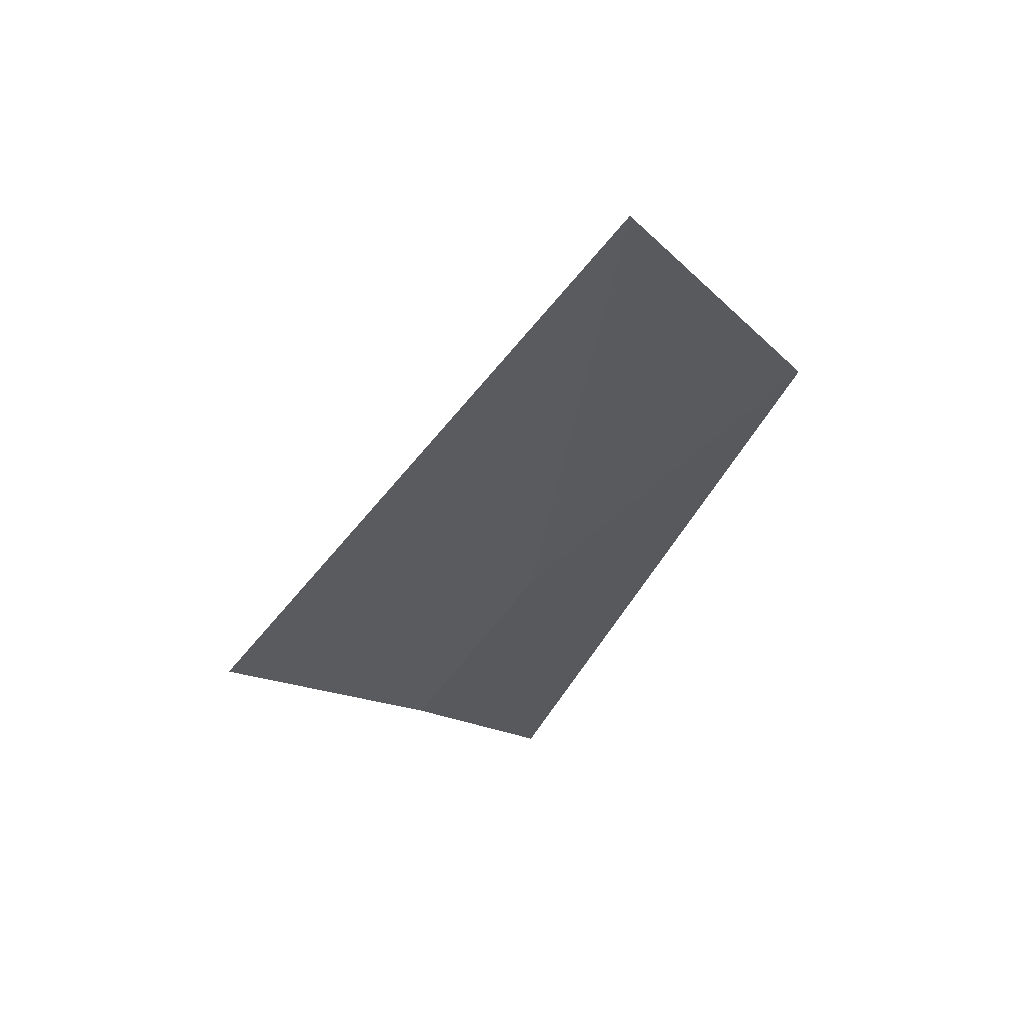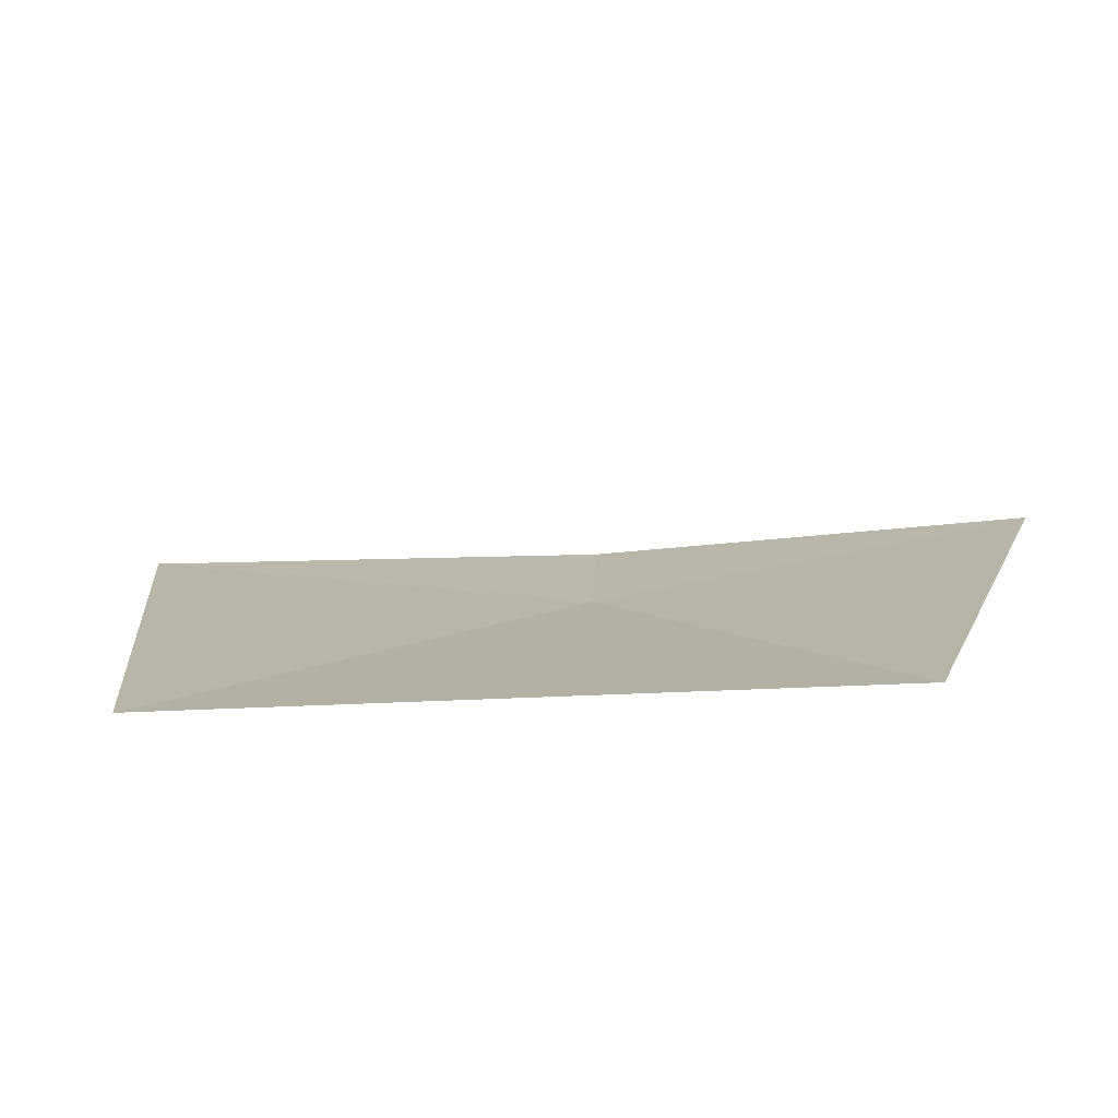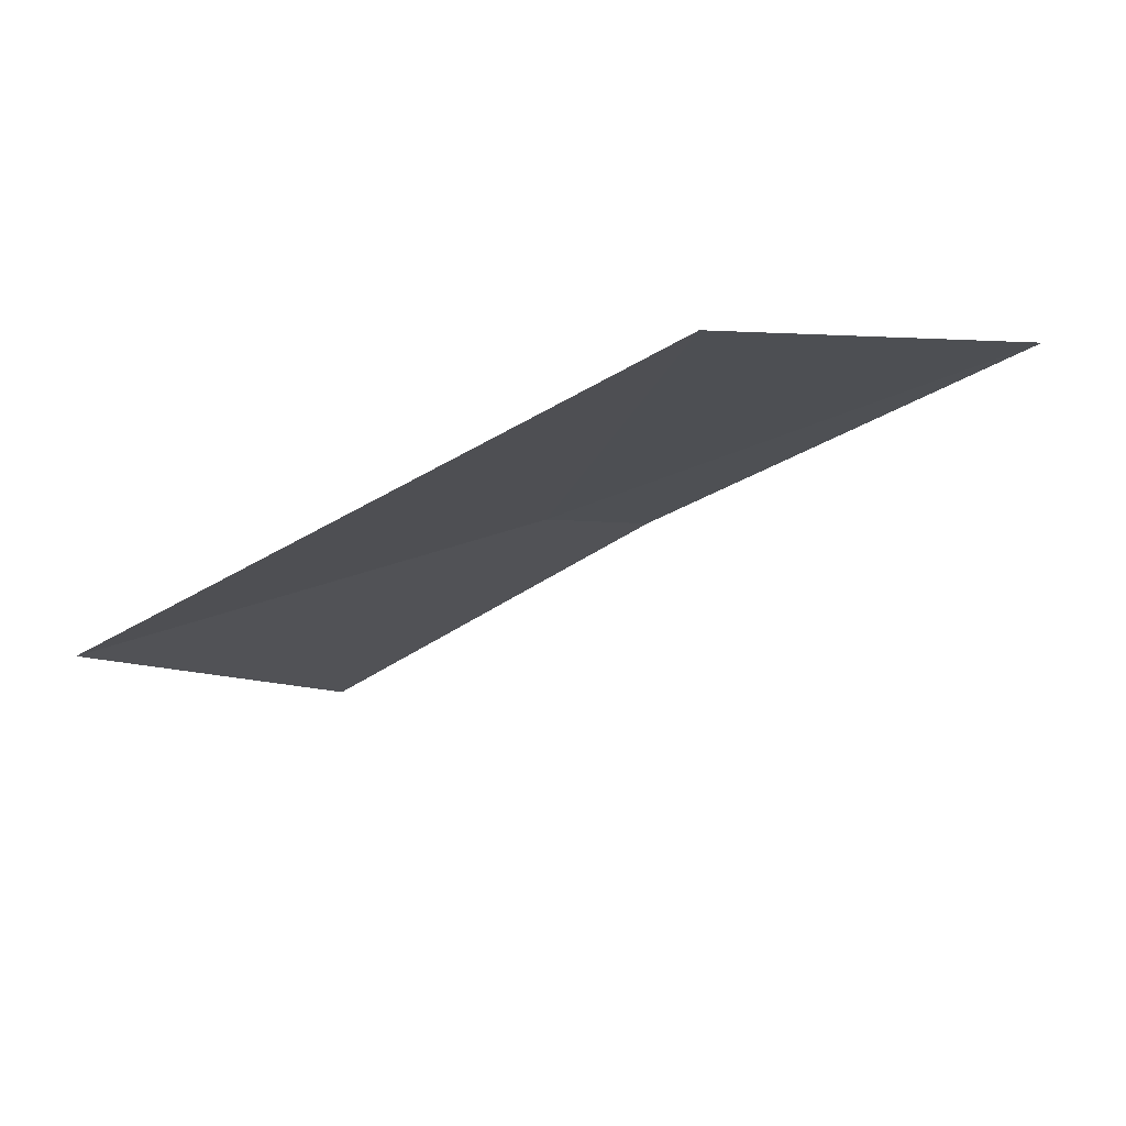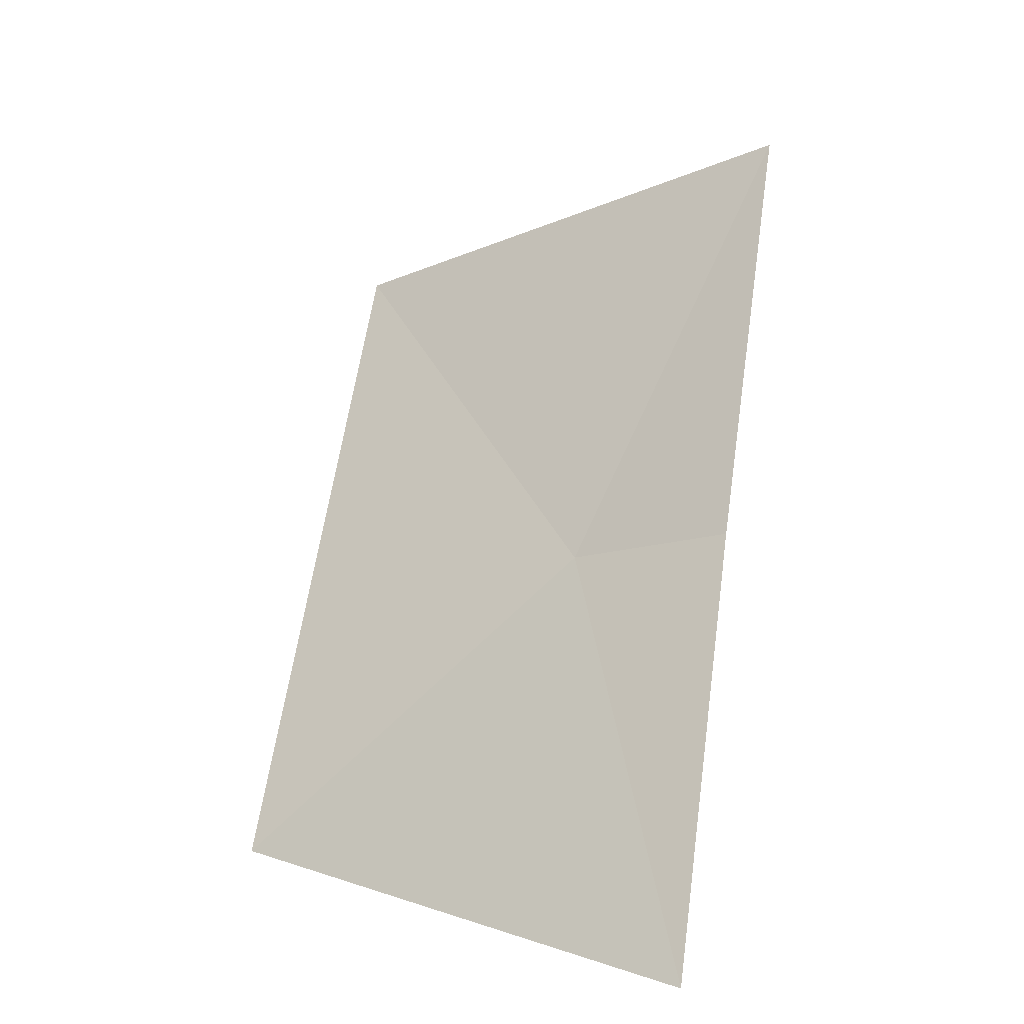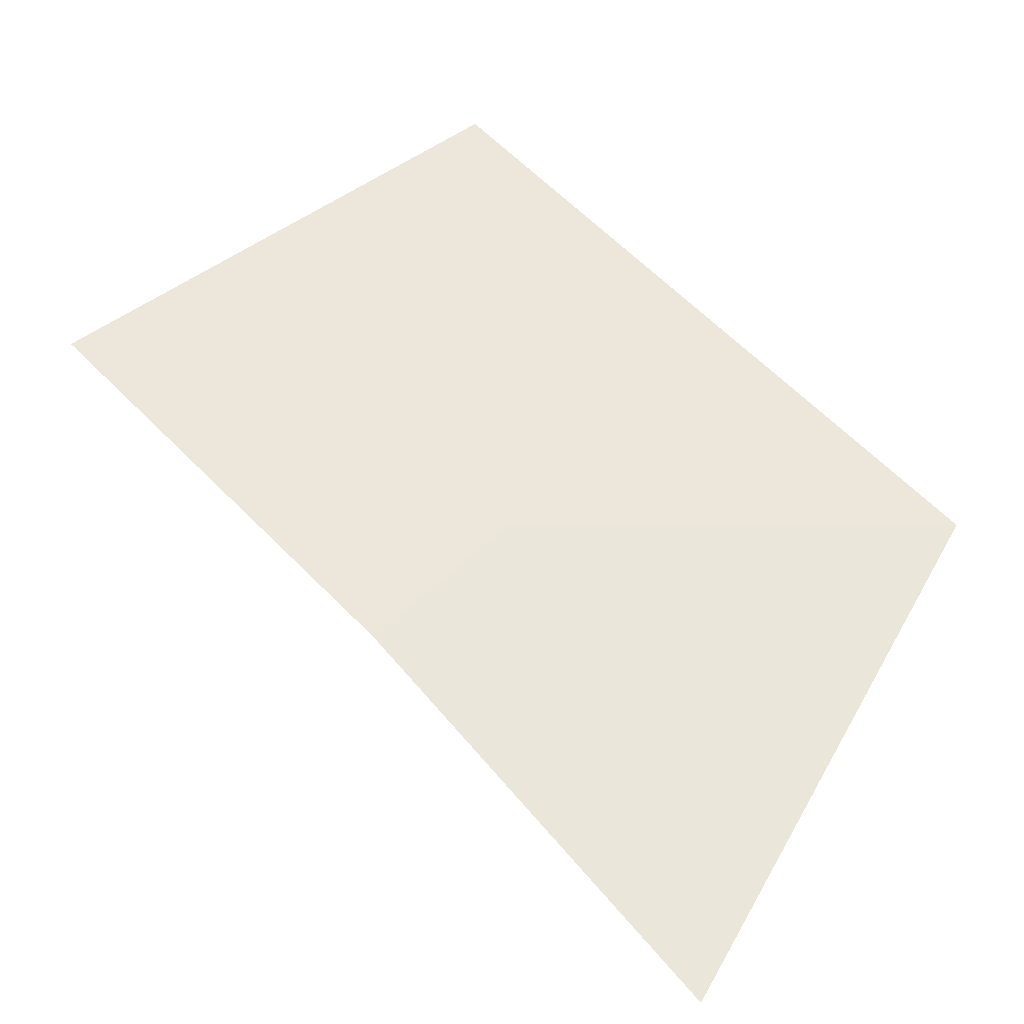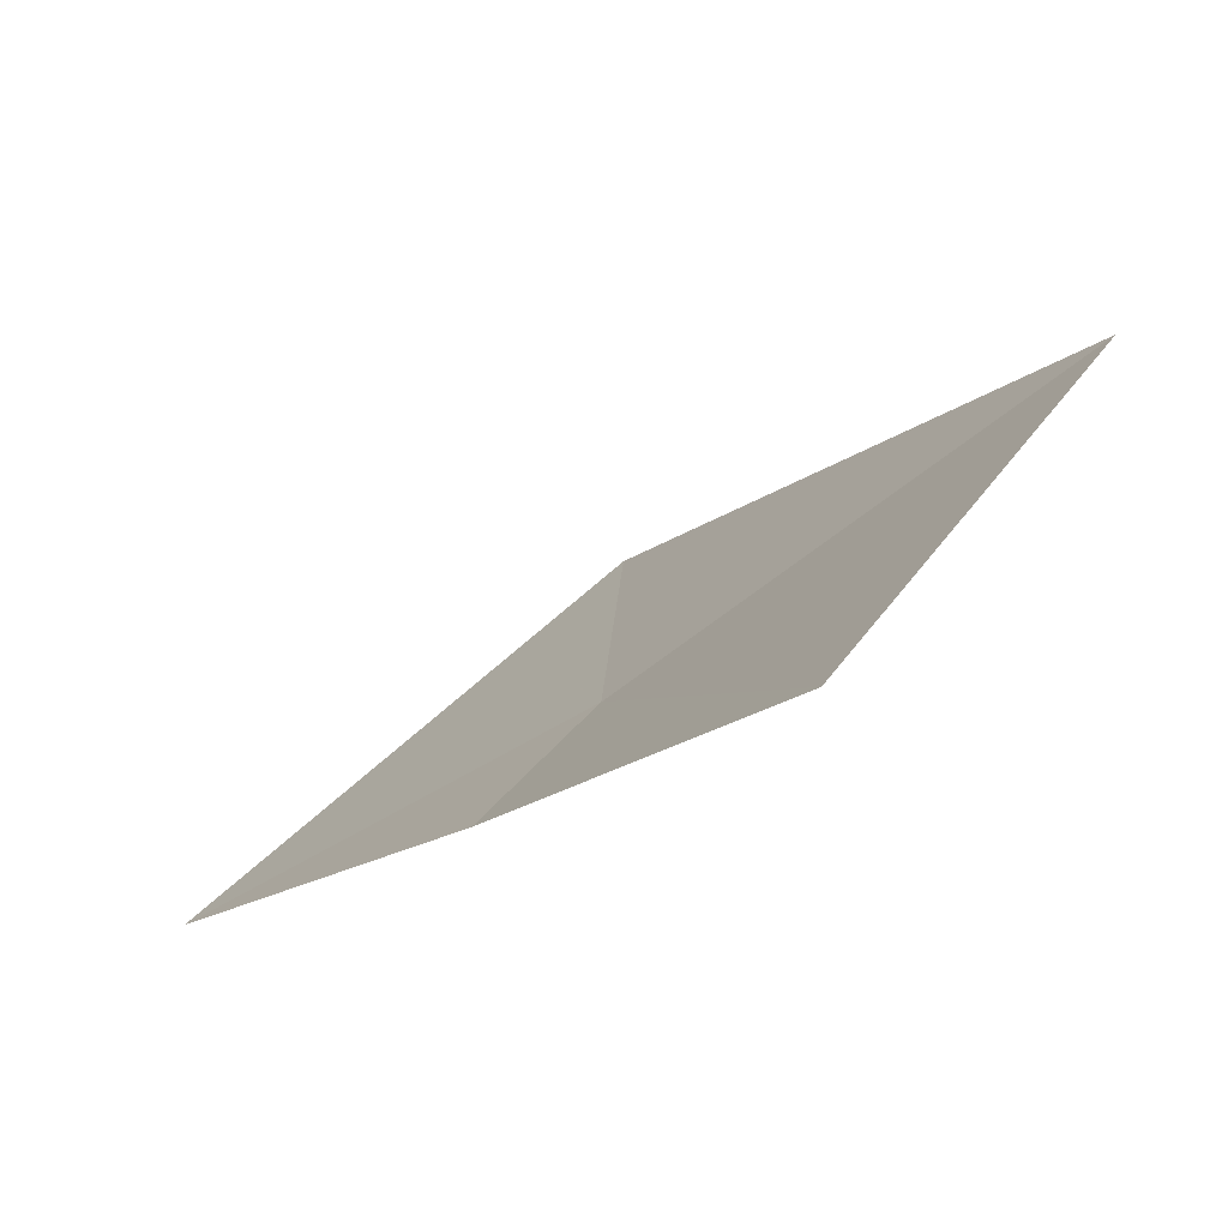
<metadata>
{"format":"obj","ext":"obj","renderer":"f3d","projection":"perspective","resolution":1024,"background":"white","views":[{"elev":-9.5,"azim":-31.9,"up":"+Y"},{"elev":60.9,"azim":37.3,"up":"+Y"},{"elev":42.2,"azim":-167.3,"up":"+Z"},{"elev":-77.7,"azim":-100.3,"up":"+Z"},{"elev":0.1,"azim":28.1,"up":"+Z"},{"elev":-19.8,"azim":-86.7,"up":"+Y"}]}
</metadata>
<code>
v 9.979 -14.38 30.35
v 10.61 -14.7 29.36
v 10.85 -13.73 30.35
v 9.553 -13.77 31.41
v 8.951 -14.7 30.79
v 9.805 -14.7 30.1
f 1 3 2
f 1 5 4
f 1 2 6
f 1 6 5
f 1 4 3

</code>
